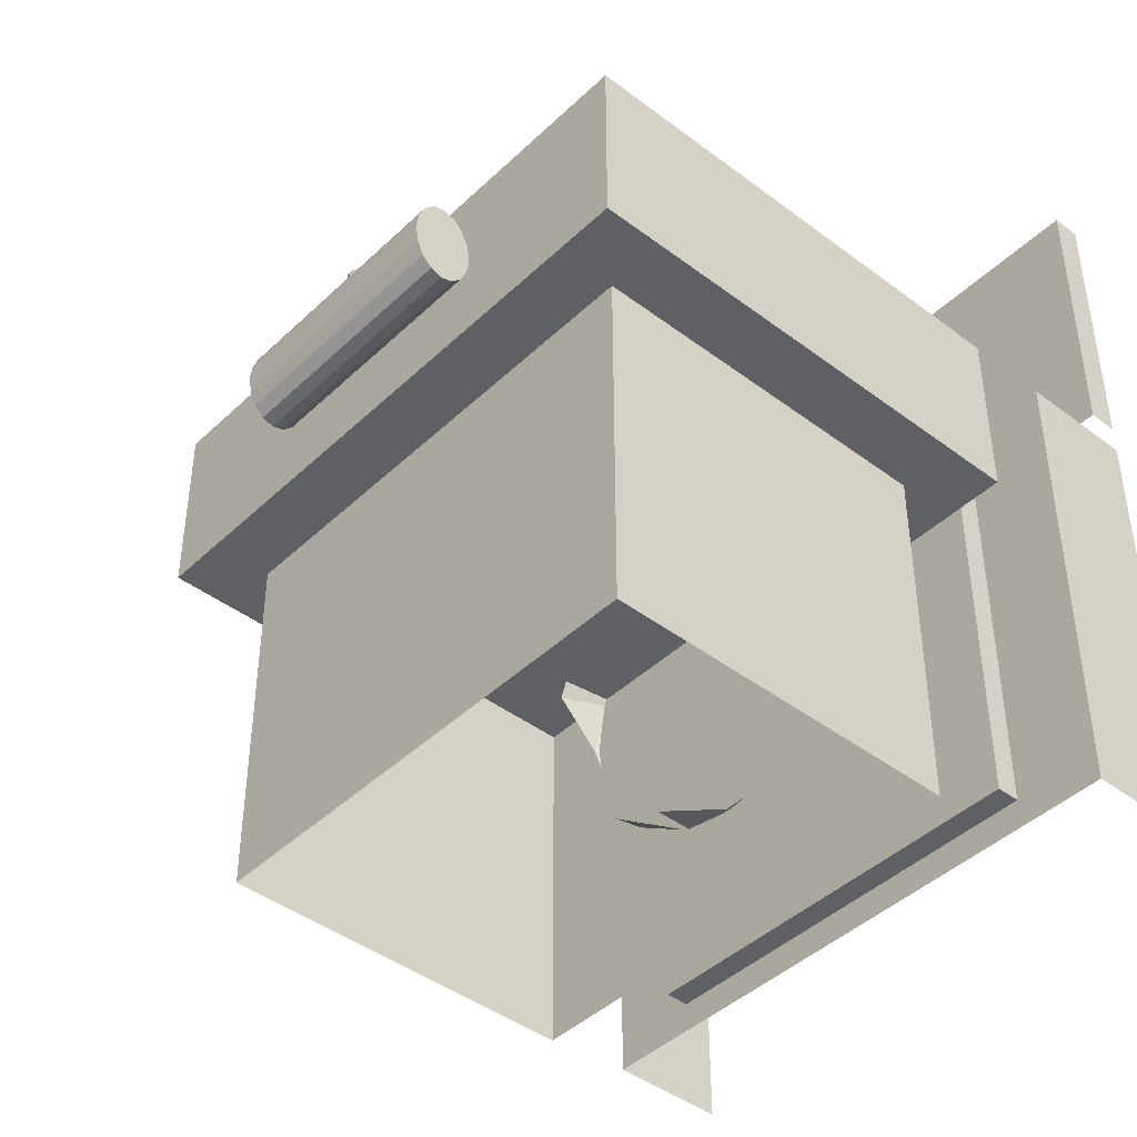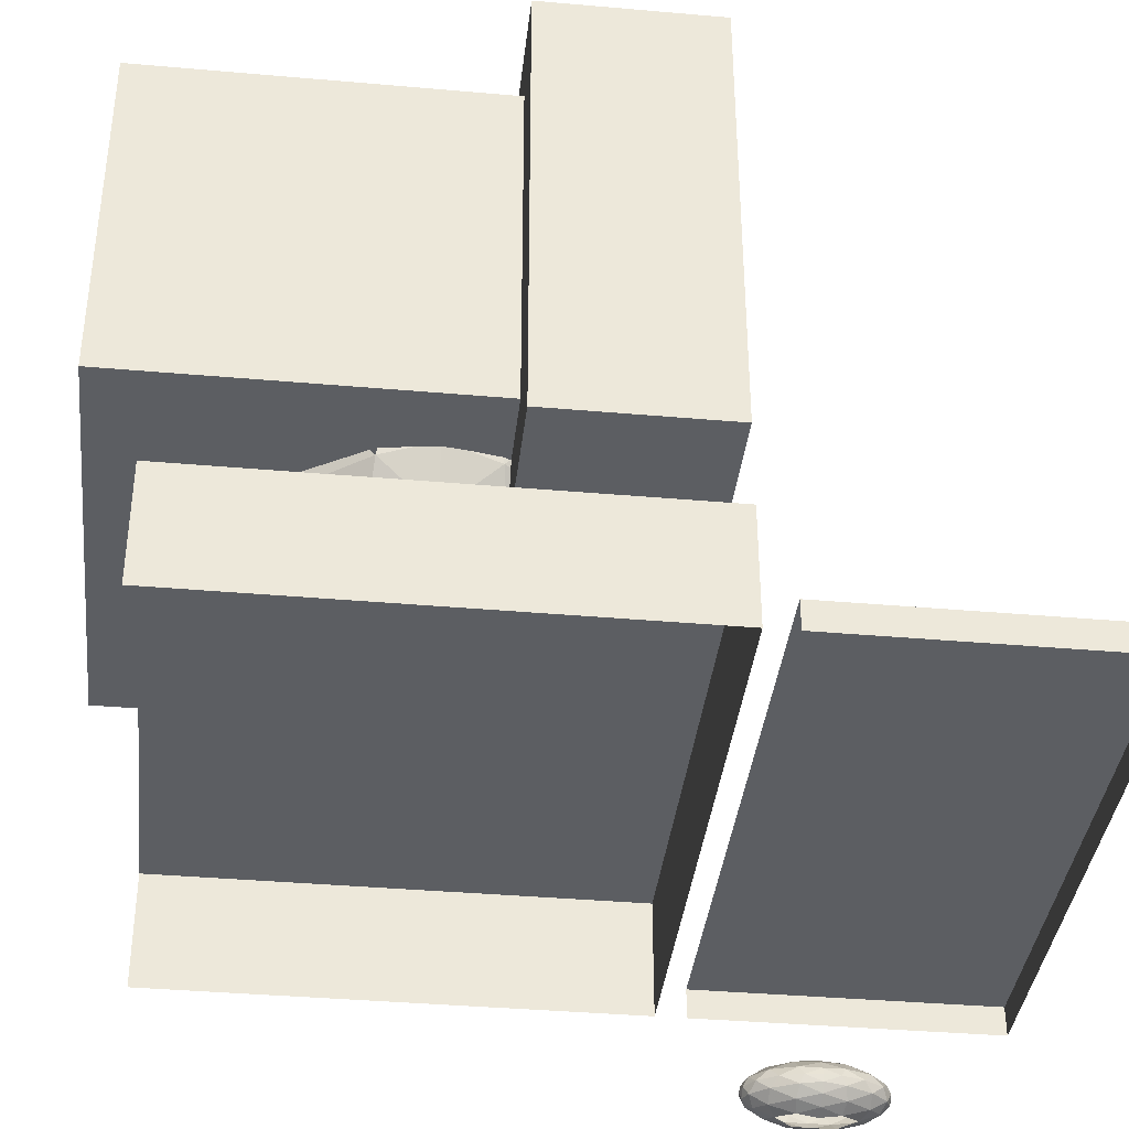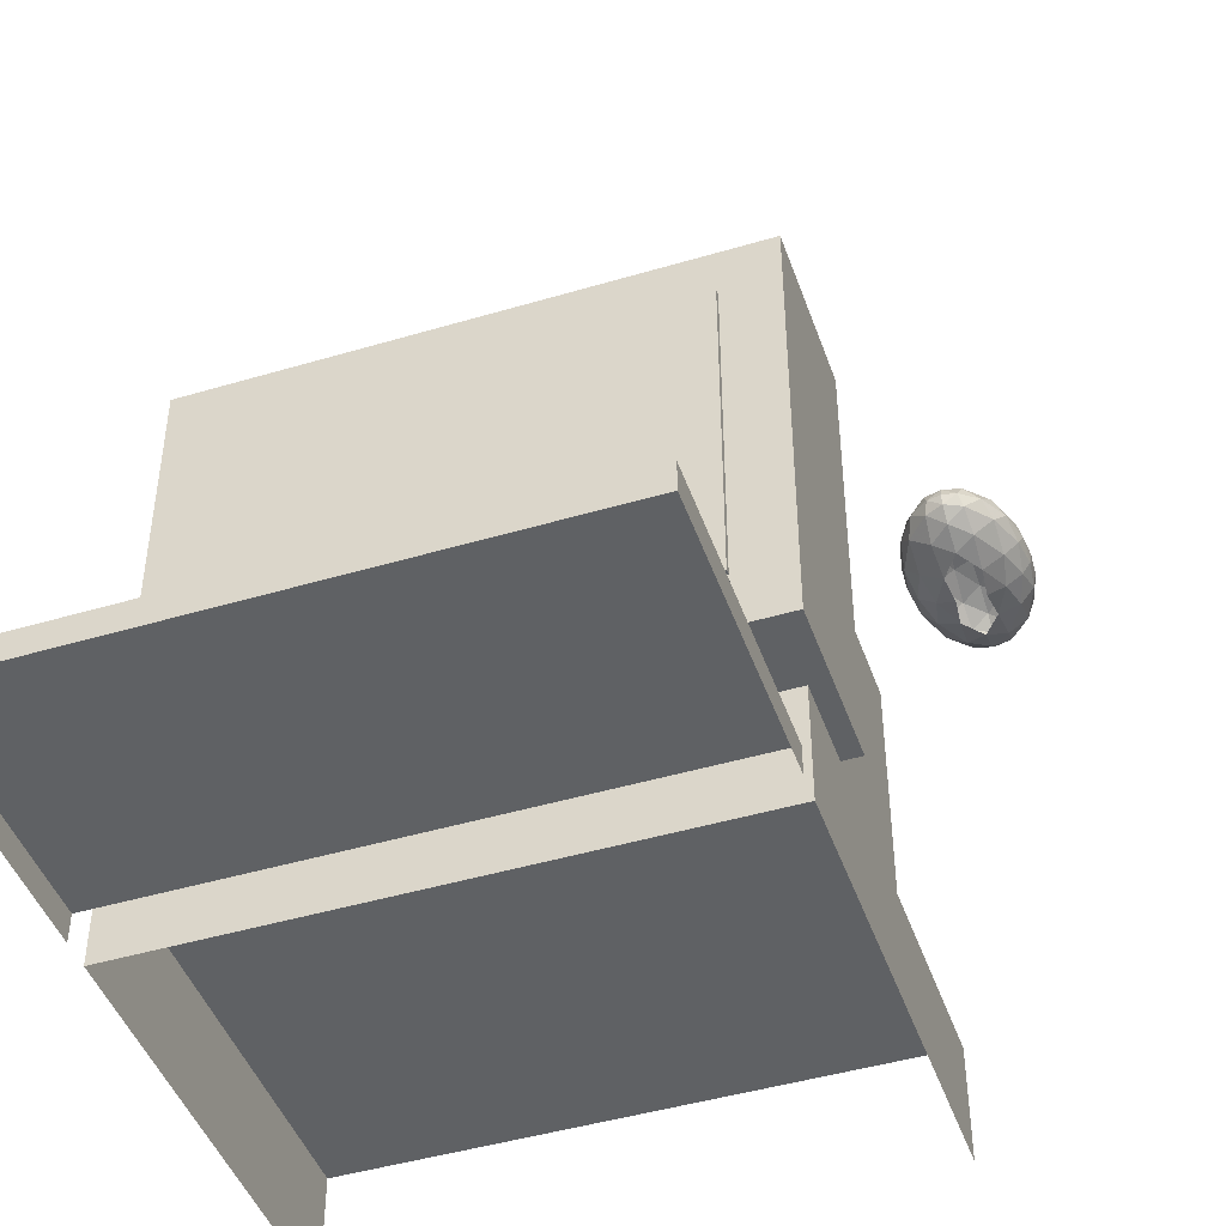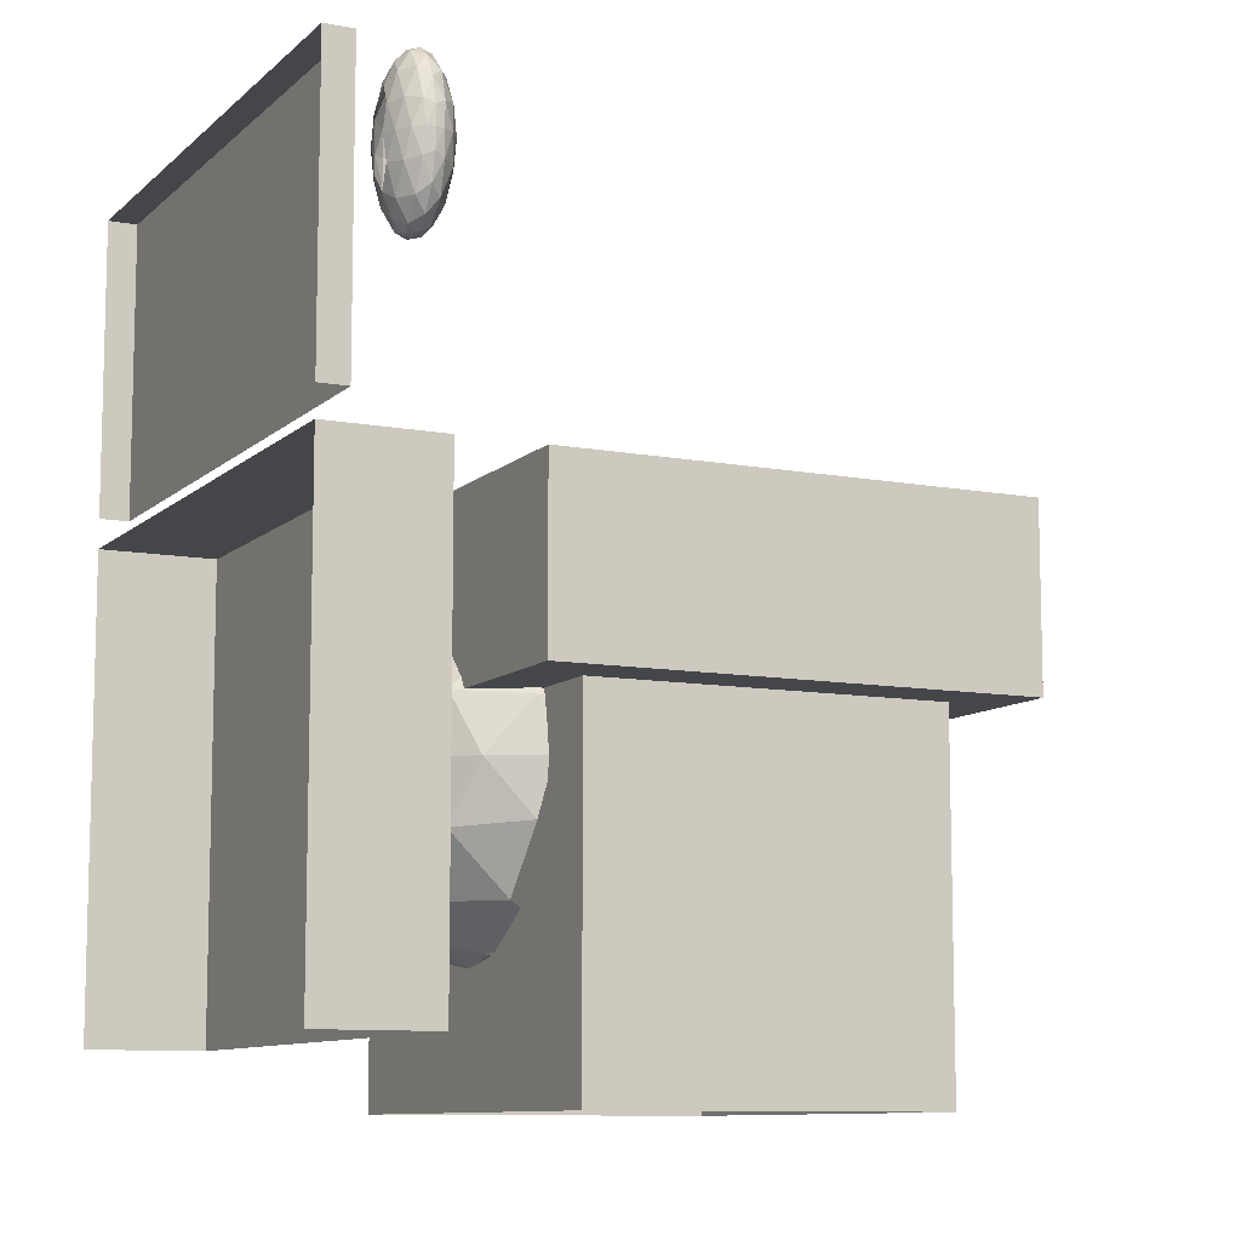
<metadata>
{"format":"obj","ext":"obj","renderer":"f3d","projection":"perspective","resolution":1024,"background":"white","views":[{"elev":-43.2,"azim":-131.8,"up":"+Z"},{"elev":-37.9,"azim":-96.4,"up":"+Y"},{"elev":-45.5,"azim":18.9,"up":"+Y"},{"elev":-9.7,"azim":64.0,"up":"+Z"}]}
</metadata>
<code>
v 0.025 0.1714 0.6147
v 0.025 0.0404 0.6147
v 0.6802 0.1714 0.6147
v 0.6802 0.0404 0.6147
v 0.025 0.1714 0.09052
v 0.025 0.0404 0.09052
v 0.6802 0.1714 0.09052
v 0.6802 0.0404 0.09052
v 0.1233 0.1976 0.5819
v 0.1233 0.1714 0.5819
v 0.5819 0.1976 0.5819
v 0.5819 0.1714 0.5819
v 0.5819 0.1976 0.1233
v 0.5819 0.1714 0.1233
v 0.1233 0.1976 0.1233
v 0.1233 0.1714 0.1233
v 0.5433 0.3811 0.4003
v 0.5161 0.3811 0.4616
v 0.4616 0.3811 0.5161
v 0.4003 0.3811 0.5433
v 0.3526 0.3811 0.5491
v 0.3049 0.3811 0.5433
v 0.2436 0.3811 0.5161
v 0.189 0.3811 0.4616
v 0.1619 0.3811 0.4003
v 0.3526 0.3334 0.5433
v 0.4118 0.3218 0.5304
v 0.4836 0.3156 0.4836
v 0.5304 0.3218 0.4118
v 0.5433 0.3334 0.3526
v 0.3526 0.2721 0.5161
v 0.4181 0.2501 0.4836
v 0.4836 0.2501 0.4181
v 0.5161 0.2721 0.3526
v 0.3526 0.2175 0.4616
v 0.4118 0.2033 0.4118
v 0.4616 0.2175 0.3526
v 0.3526 0.1904 0.4003
v 0.4003 0.1904 0.3526
v 0.3526 0.1845 0.3526
v 0.1619 0.3334 0.3526
v 0.1748 0.3218 0.4118
v 0.2216 0.3156 0.4836
v 0.2933 0.3218 0.5304
v 0.189 0.2721 0.3526
v 0.2216 0.2501 0.4181
v 0.2871 0.2501 0.4836
v 0.2436 0.2175 0.3526
v 0.2933 0.2033 0.4118
v 0.3049 0.1904 0.3526
v 0.4003 0.3811 0.1619
v 0.4616 0.3811 0.189
v 0.5304 0.3218 0.2933
v 0.4836 0.3156 0.2216
v 0.4118 0.3218 0.1748
v 0.3526 0.3334 0.1619
v 0.4836 0.2501 0.2871
v 0.4181 0.2501 0.2216
v 0.3526 0.2721 0.189
v 0.4118 0.2033 0.2933
v 0.3526 0.2175 0.2436
v 0.3526 0.1904 0.3049
v 0.2933 0.3218 0.1748
v 0.2216 0.3156 0.2216
v 0.1748 0.3218 0.2933
v 0.2871 0.2501 0.2216
v 0.2216 0.2501 0.2871
v 0.2933 0.2033 0.2933
v 0.025 0.7873 0.6147
v 0.025 0.2632 0.6147
v 0.6802 0.7873 0.6147
v 0.6802 0.2632 0.6147
v 0.6802 0.7873 0.4181
v 0.6802 0.2632 0.4181
v 0.025 0.7873 0.4181
v 0.025 0.2632 0.4181
v 0.09052 0.7218 0.6212
v 0.09052 0.3287 0.6212
v 0.6147 0.7218 0.6212
v 0.6147 0.3287 0.6212
v 0.09052 0.7218 0.5557
v 0.09052 0.3287 0.5557
v 0.6147 0.7218 0.5557
v 0.6147 0.3287 0.5557
v 0.09052 0.7218 0.025
v 0.09052 0.3287 0.025
v 0.09052 0.7218 0.4181
v 0.09052 0.3287 0.4181
v 0.6147 0.7218 0.4181
v 0.6147 0.3287 0.4181
v 0.6147 0.7218 0.025
v 0.6147 0.3287 0.025
v 0.2216 0.4466 0.4836
v 0.1619 0.3811 0.3049
v 0.189 0.3811 0.2436
v 0.025 0.07316 0.975
v 0.025 0.0404 0.975
v 0.6802 0.07316 0.975
v 0.6802 0.0404 0.975
v 0.025 0.07316 0.6474
v 0.025 0.0404 0.6474
v 0.6802 0.07316 0.6474
v 0.6802 0.0404 0.6474
v 0.9095 0.05678 0.8112
v 0.908 0.06473 0.8112
v 0.908 0.05678 0.8311
v 0.9048 0.06666 0.8359
v 0.9012 0.05678 0.8566
v 0.8931 0.0677 0.8658
v 0.8876 0.05678 0.8793
v 0.8752 0.06666 0.8853
v 0.8723 0.05678 0.8907
v 0.8603 0.06473 0.8907
v 0.8603 0.05678 0.8931
v 0.9012 0.07495 0.8112
v 0.8931 0.07862 0.8385
v 0.8767 0.07862 0.8658
v 0.8603 0.07495 0.8793
v 0.8876 0.08404 0.8112
v 0.8752 0.08641 0.8359
v 0.8603 0.08404 0.8566
v 0.8723 0.08856 0.8112
v 0.8603 0.08856 0.8311
v 0.8603 0.08954 0.8112
v 0.8484 0.05678 0.8907
v 0.8455 0.06666 0.8853
v 0.8331 0.05678 0.8793
v 0.8276 0.0677 0.8658
v 0.8195 0.05678 0.8566
v 0.8159 0.06666 0.8359
v 0.8127 0.05678 0.8311
v 0.8127 0.06473 0.8112
v 0.8112 0.05678 0.8112
v 0.844 0.07862 0.8658
v 0.8276 0.07862 0.8385
v 0.8195 0.07495 0.8112
v 0.8455 0.08641 0.8359
v 0.8331 0.08404 0.8112
v 0.8484 0.08856 0.8112
v 0.8603 0.04884 0.8907
v 0.8752 0.0469 0.8853
v 0.8931 0.04586 0.8658
v 0.9048 0.0469 0.8359
v 0.908 0.04884 0.8112
v 0.8603 0.03861 0.8793
v 0.8767 0.03494 0.8658
v 0.8931 0.03494 0.8385
v 0.9012 0.03861 0.8112
v 0.8603 0.02952 0.8566
v 0.8752 0.02715 0.8359
v 0.8876 0.02952 0.8112
v 0.8723 0.025 0.8112
v 0.8127 0.04884 0.8112
v 0.8159 0.0469 0.8359
v 0.8276 0.04586 0.8658
v 0.8455 0.0469 0.8853
v 0.8195 0.03861 0.8112
v 0.8276 0.03494 0.8385
v 0.844 0.03494 0.8658
v 0.8331 0.02952 0.8112
v 0.8455 0.02715 0.8359
v 0.8484 0.025 0.8112
v 0.8603 0.05678 0.7293
v 0.8603 0.06473 0.7318
v 0.8723 0.05678 0.7318
v 0.8752 0.06666 0.7371
v 0.8876 0.05678 0.7431
v 0.8931 0.0677 0.7566
v 0.9012 0.05678 0.7658
v 0.9048 0.06666 0.7865
v 0.908 0.05678 0.7913
v 0.8603 0.07495 0.7431
v 0.8767 0.07862 0.7566
v 0.8931 0.07862 0.7839
v 0.8603 0.08404 0.7658
v 0.8752 0.08641 0.7865
v 0.8603 0.08856 0.7913
v 0.8127 0.05678 0.7913
v 0.8159 0.06666 0.7865
v 0.8195 0.05678 0.7658
v 0.8276 0.0677 0.7566
v 0.8331 0.05678 0.7431
v 0.8455 0.06666 0.7371
v 0.8484 0.05678 0.7318
v 0.8276 0.07862 0.7839
v 0.844 0.07862 0.7566
v 0.8455 0.08641 0.7865
v 0.9048 0.0469 0.7865
v 0.8931 0.04586 0.7566
v 0.8752 0.0469 0.7371
v 0.8603 0.04884 0.7318
v 0.8931 0.03494 0.7839
v 0.8767 0.03494 0.7566
v 0.8603 0.03861 0.7431
v 0.8752 0.02715 0.7865
v 0.8603 0.02952 0.7658
v 0.8455 0.0469 0.7371
v 0.8276 0.04586 0.7566
v 0.8159 0.0469 0.7865
v 0.844 0.03494 0.7566
v 0.8276 0.03494 0.7839
v 0.8455 0.02715 0.7865
v 0.4836 0.8201 0.4672
v 0.2216 0.8201 0.4672
v 0.4836 0.8326 0.471
v 0.2216 0.8326 0.471
v 0.4836 0.8432 0.4816
v 0.2216 0.8432 0.4816
v 0.4836 0.8503 0.4976
v 0.2216 0.8503 0.4976
v 0.4836 0.8528 0.5164
v 0.2216 0.8528 0.5164
v 0.4836 0.8503 0.5352
v 0.2216 0.8503 0.5352
v 0.4836 0.8432 0.5511
v 0.2216 0.8432 0.5511
v 0.4836 0.8326 0.5618
v 0.2216 0.8326 0.5618
v 0.4836 0.8201 0.5655
v 0.2216 0.8201 0.5655
v 0.4836 0.8075 0.5618
v 0.2216 0.8075 0.5618
v 0.4836 0.7969 0.5511
v 0.2216 0.7969 0.5511
v 0.4836 0.7898 0.5352
v 0.2216 0.7898 0.5352
v 0.4836 0.7873 0.5164
v 0.2216 0.7873 0.5164
v 0.4836 0.7898 0.4976
v 0.2216 0.7898 0.4976
v 0.4836 0.7969 0.4816
v 0.2216 0.7969 0.4816
v 0.4836 0.8075 0.471
v 0.2216 0.8075 0.471
v 0.2216 0.8201 0.5164
v 0.4836 0.8201 0.5164
v 0.3526 0.8332 0.5524
v 0.3526 0.8332 0.5786
v 0.3576 0.8322 0.5524
v 0.3576 0.8322 0.5786
v 0.3619 0.8293 0.5524
v 0.3619 0.8293 0.5786
v 0.3647 0.8251 0.5524
v 0.3647 0.8251 0.5786
v 0.3657 0.8201 0.5524
v 0.3657 0.8201 0.5786
v 0.3647 0.815 0.5524
v 0.3647 0.815 0.5786
v 0.3619 0.8108 0.5524
v 0.3619 0.8108 0.5786
v 0.3576 0.8079 0.5524
v 0.3576 0.8079 0.5786
v 0.3526 0.807 0.5524
v 0.3526 0.807 0.5786
v 0.3476 0.8079 0.5524
v 0.3476 0.8079 0.5786
v 0.3433 0.8108 0.5524
v 0.3433 0.8108 0.5786
v 0.3405 0.815 0.5524
v 0.3405 0.815 0.5786
v 0.3395 0.8201 0.5524
v 0.3395 0.8201 0.5786
v 0.3405 0.8251 0.5524
v 0.3405 0.8251 0.5786
v 0.3433 0.8293 0.5524
v 0.3433 0.8293 0.5786
v 0.3476 0.8322 0.5524
v 0.3476 0.8322 0.5786
v 0.3526 0.8201 0.5786
v 0.3526 0.8201 0.5524
f 1 2 3
f 3 2 4
f 3 4 7
f 7 4 8
f 5 6 1
f 1 6 2
f 5 7 1
f 7 3 1
f 9 10 11
f 11 10 12
f 13 14 15
f 15 14 16
f 15 16 9
f 9 16 10
f 11 12 13
f 13 12 14
f 15 9 13
f 13 9 11
f 18 28 29
f 28 33 29
f 29 33 34
f 29 34 30
f 31 35 32
f 32 35 36
f 35 38 36
f 36 38 39
f 39 38 40
f 25 42 24
f 24 42 43
f 24 43 23
f 23 44 22
f 22 44 26
f 22 26 21
f 44 31 26
f 38 50 40
f 53 57 54
f 54 57 58
f 54 58 55
f 55 58 59
f 34 37 57
f 57 37 60
f 57 60 58
f 58 60 61
f 58 61 59
f 60 62 61
f 62 39 40
f 56 59 63
f 63 59 66
f 63 66 64
f 64 66 67
f 64 67 65
f 65 67 45
f 65 45 41
f 59 61 66
f 71 72 73
f 73 72 74
f 75 69 73
f 73 69 71
f 70 76 72
f 72 76 74
f 75 76 69
f 69 76 70
f 69 70 71
f 71 70 72
f 73 74 75
f 75 74 76
f 81 82 77
f 77 82 78
f 79 80 83
f 83 80 84
f 81 77 83
f 83 77 79
f 78 82 80
f 80 82 84
f 77 78 79
f 79 78 80
f 90 86 92
f 89 90 91
f 91 90 92
f 91 87 89
f 85 87 91
f 85 86 87
f 87 86 88
f 88 90 86
f 23 93 24
f 21 26 20
f 20 26 27
f 19 27 28
f 19 28 18
f 18 29 17
f 17 30 29
f 26 31 27
f 27 31 32
f 27 32 28
f 28 32 33
f 32 36 33
f 33 36 37
f 33 37 34
f 36 39 37
f 25 42 41
f 23 43 44
f 41 45 42
f 42 45 46
f 42 46 43
f 43 46 47
f 43 47 44
f 44 47 31
f 45 48 46
f 46 48 49
f 46 49 47
f 47 49 35
f 47 35 31
f 48 50 49
f 49 50 38
f 49 38 35
f 52 54 55
f 51 55 56
f 30 34 53
f 53 34 57
f 55 59 56
f 37 39 60
f 60 39 62
f 95 64 65
f 94 41 65
f 66 61 68
f 66 68 67
f 67 68 48
f 67 48 45
f 61 62 68
f 68 62 50
f 68 50 48
f 50 62 40
f 96 97 98
f 98 97 99
f 100 101 96
f 96 101 97
f 98 99 102
f 102 99 103
f 100 102 96
f 102 98 96
f 104 105 106
f 106 105 107
f 106 107 108
f 108 107 109
f 108 109 110
f 110 109 111
f 110 111 112
f 112 111 113
f 112 113 114
f 105 115 107
f 107 115 116
f 107 116 109
f 109 116 117
f 109 117 111
f 111 117 118
f 111 118 113
f 115 119 116
f 116 119 120
f 116 120 117
f 117 120 121
f 117 121 118
f 119 122 120
f 120 122 123
f 120 123 121
f 123 122 124
f 114 113 125
f 125 113 126
f 125 126 127
f 127 126 128
f 127 128 129
f 129 128 130
f 129 130 131
f 131 130 132
f 131 132 133
f 113 118 126
f 126 118 134
f 126 134 128
f 128 134 135
f 128 135 130
f 130 135 136
f 130 136 132
f 118 121 134
f 134 121 137
f 134 137 135
f 135 137 138
f 135 138 136
f 121 123 137
f 137 123 139
f 137 139 138
f 139 123 124
f 114 140 112
f 112 140 141
f 112 141 110
f 110 141 142
f 110 142 108
f 108 142 143
f 108 143 106
f 106 143 144
f 106 144 104
f 140 145 141
f 141 145 146
f 141 146 142
f 142 146 147
f 142 147 143
f 143 147 148
f 143 148 144
f 145 149 146
f 146 149 150
f 146 150 147
f 147 150 151
f 147 151 148
f 150 152 151
f 133 153 131
f 131 153 154
f 131 154 129
f 129 154 155
f 129 155 127
f 127 155 156
f 127 156 125
f 125 156 140
f 125 140 114
f 153 157 154
f 154 157 158
f 154 158 155
f 155 158 159
f 155 159 156
f 156 159 145
f 156 145 140
f 157 160 158
f 158 160 161
f 158 161 159
f 159 161 149
f 159 149 145
f 160 162 161
f 163 164 165
f 165 164 166
f 165 166 167
f 167 166 168
f 167 168 169
f 169 168 170
f 169 170 171
f 171 170 105
f 171 105 104
f 164 172 166
f 166 172 173
f 166 173 168
f 168 173 174
f 168 174 170
f 170 174 115
f 170 115 105
f 173 175 176
f 173 176 174
f 174 176 119
f 174 119 115
f 175 177 176
f 176 177 122
f 176 122 119
f 122 177 124
f 133 132 178
f 178 132 179
f 178 179 180
f 180 179 181
f 180 181 182
f 182 181 183
f 182 183 184
f 184 183 164
f 184 164 163
f 132 136 179
f 179 136 185
f 179 185 181
f 181 185 186
f 181 186 183
f 183 186 172
f 183 172 164
f 136 138 185
f 185 138 187
f 185 187 186
f 186 187 175
f 186 175 172
f 138 139 187
f 187 139 177
f 187 177 175
f 177 139 124
f 104 144 171
f 171 144 188
f 171 188 169
f 169 188 189
f 169 189 167
f 167 189 190
f 167 190 165
f 165 190 191
f 165 191 163
f 144 148 188
f 188 148 192
f 188 192 189
f 189 192 193
f 189 193 190
f 190 193 194
f 190 194 191
f 148 151 192
f 192 151 195
f 192 195 193
f 193 195 196
f 193 196 194
f 151 152 195
f 163 191 184
f 184 191 197
f 184 197 182
f 182 197 198
f 182 198 180
f 180 198 199
f 180 199 178
f 178 199 153
f 178 153 133
f 191 194 197
f 197 194 200
f 197 200 198
f 198 200 201
f 198 201 199
f 199 201 157
f 199 157 153
f 194 196 200
f 200 196 202
f 200 202 201
f 201 202 160
f 201 160 157
f 202 162 160
f 172 175 173
f 203 204 205
f 205 204 206
f 205 206 207
f 207 206 208
f 207 208 209
f 209 208 210
f 209 210 211
f 211 210 212
f 211 212 213
f 213 212 214
f 213 214 215
f 215 214 216
f 215 216 217
f 217 216 218
f 217 218 219
f 219 218 220
f 219 220 221
f 221 220 222
f 221 222 223
f 223 222 224
f 223 224 225
f 225 224 226
f 225 226 227
f 227 226 228
f 227 228 229
f 229 228 230
f 229 230 231
f 231 230 232
f 231 232 233
f 233 232 234
f 233 234 203
f 203 234 204
f 235 234 232
f 235 232 230
f 235 230 228
f 235 228 226
f 235 226 224
f 235 224 222
f 235 222 220
f 235 220 218
f 235 218 216
f 235 216 214
f 235 214 212
f 235 212 210
f 235 210 208
f 235 208 206
f 235 206 204
f 235 204 234
f 236 203 205
f 236 205 207
f 236 207 209
f 236 209 211
f 236 211 213
f 236 213 215
f 236 215 217
f 236 217 219
f 236 219 221
f 236 221 223
f 236 223 225
f 236 225 227
f 236 227 229
f 236 229 231
f 236 231 233
f 236 233 203
f 237 238 239
f 239 238 240
f 239 240 241
f 241 240 242
f 241 242 243
f 243 242 244
f 243 244 245
f 245 244 246
f 245 246 247
f 247 246 248
f 247 248 249
f 249 248 250
f 249 250 251
f 251 250 252
f 251 252 253
f 253 252 254
f 253 254 255
f 255 254 256
f 255 256 257
f 257 256 258
f 257 258 259
f 259 258 260
f 259 260 261
f 261 260 262
f 261 262 263
f 263 262 264
f 263 264 265
f 265 264 266
f 265 266 267
f 267 266 268
f 267 268 237
f 237 268 238
f 269 268 266
f 269 266 264
f 269 264 262
f 269 262 260
f 269 260 258
f 269 258 256
f 269 256 254
f 269 254 252
f 269 252 250
f 269 250 248
f 269 248 246
f 269 246 244
f 269 244 242
f 269 242 240
f 269 240 238
f 269 238 268
f 270 237 239
f 270 239 241
f 270 241 243
f 270 243 245
f 270 245 247
f 270 247 249
f 270 249 251
f 270 251 253
f 270 253 255
f 270 255 257
f 270 257 259
f 270 259 261
f 270 261 263
f 270 263 265
f 270 265 267
f 270 267 237

</code>
